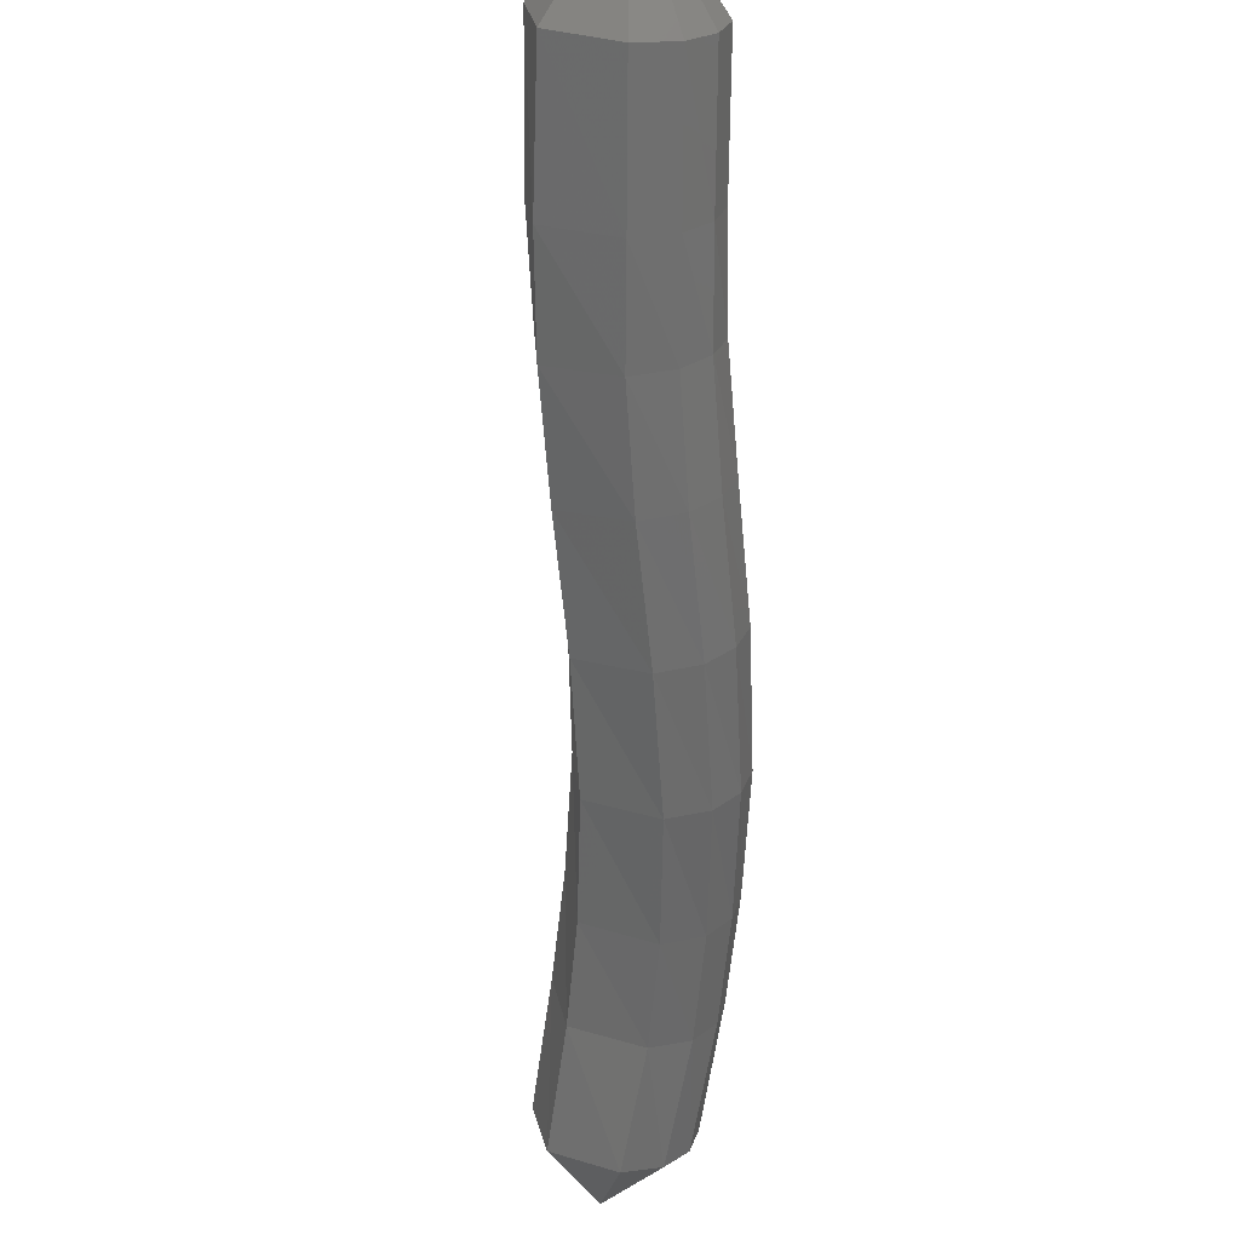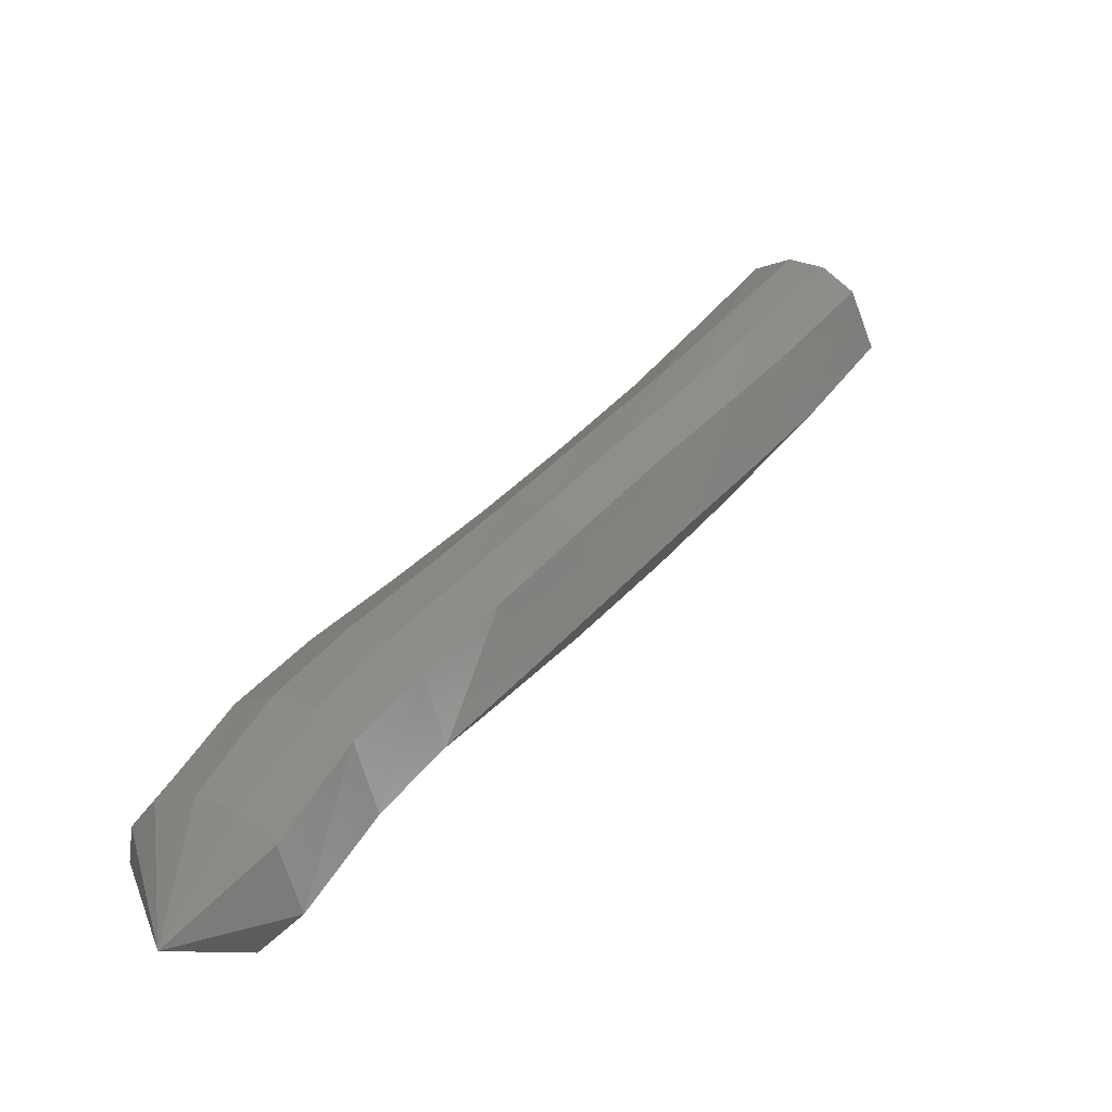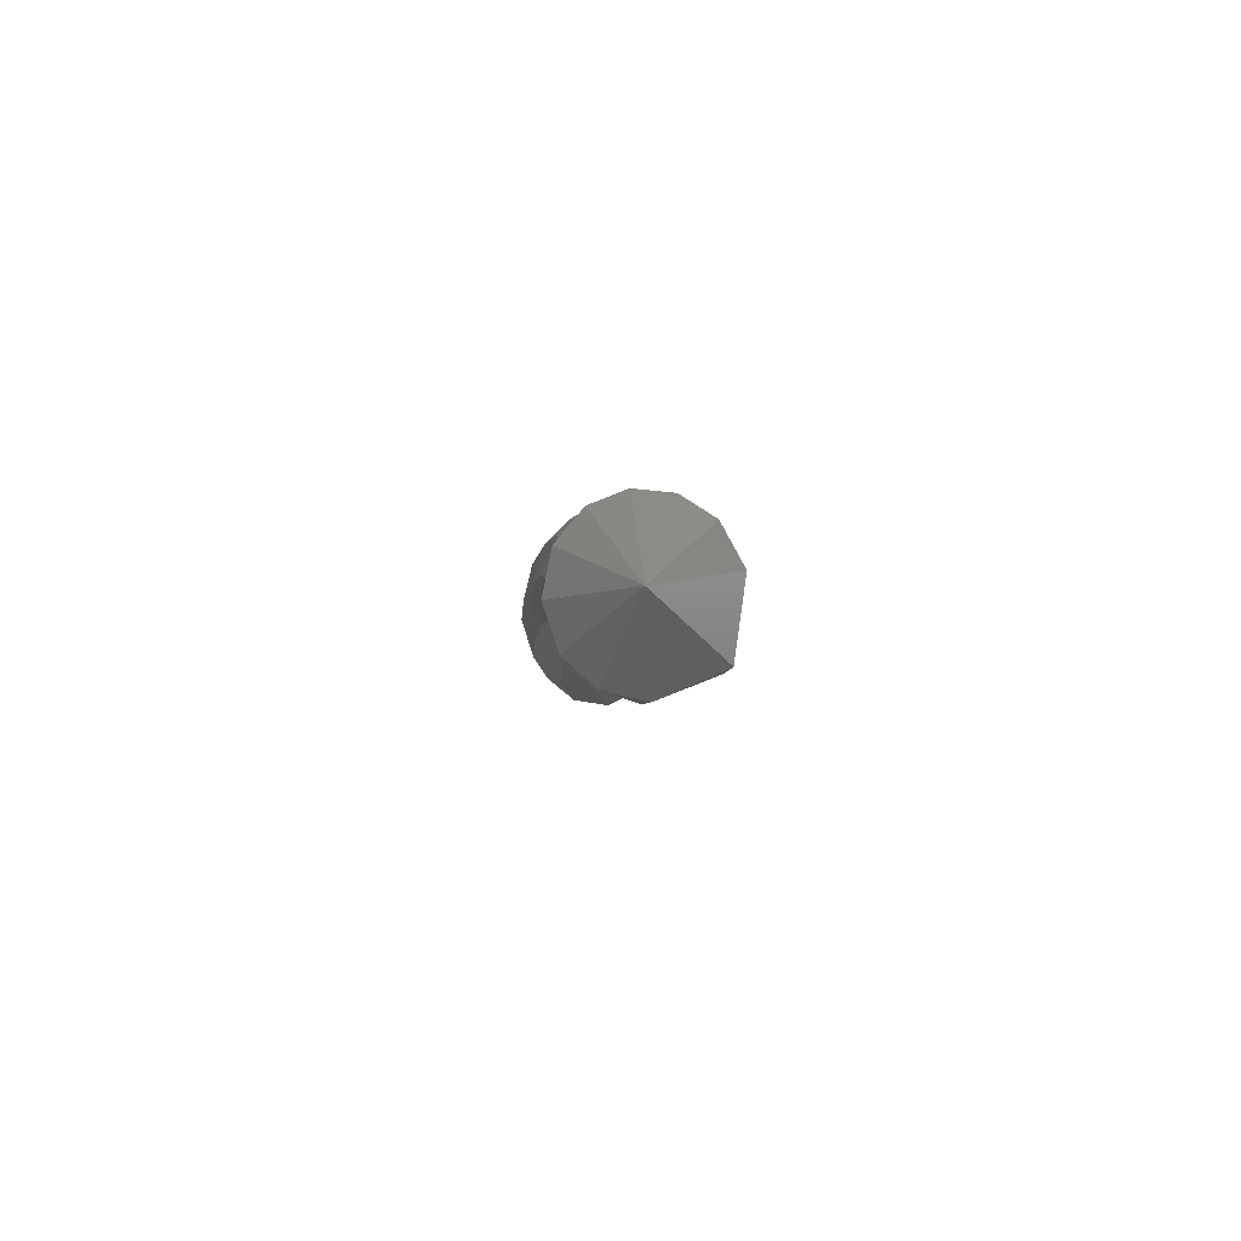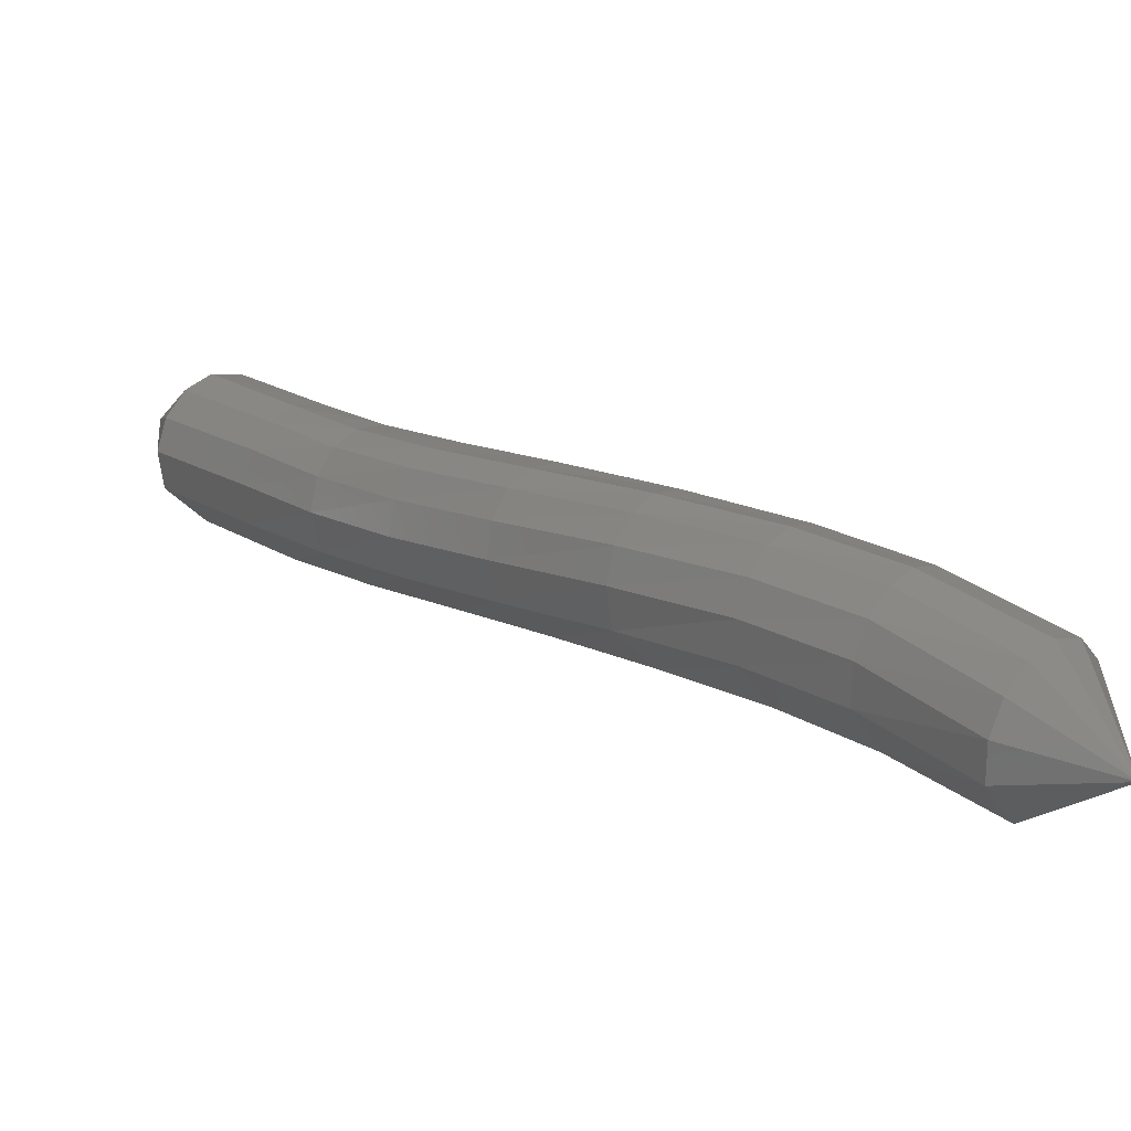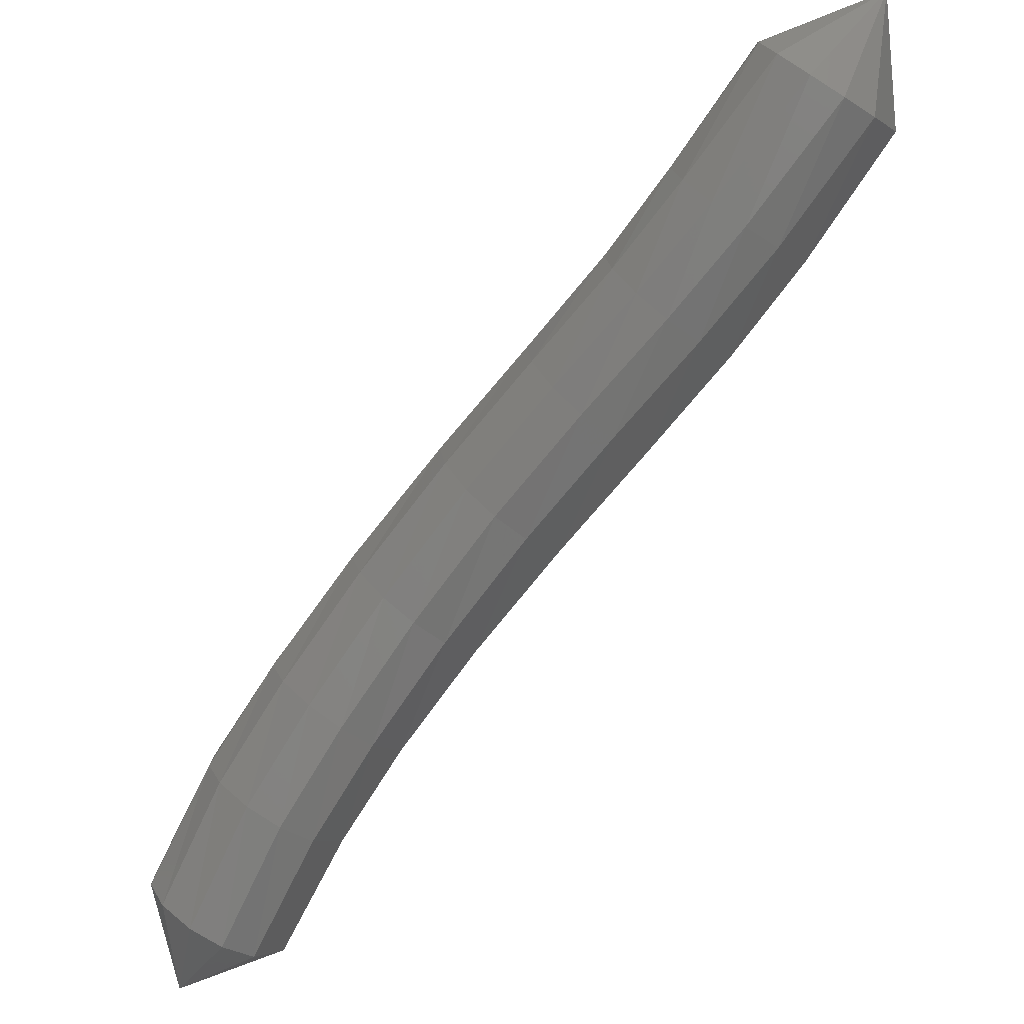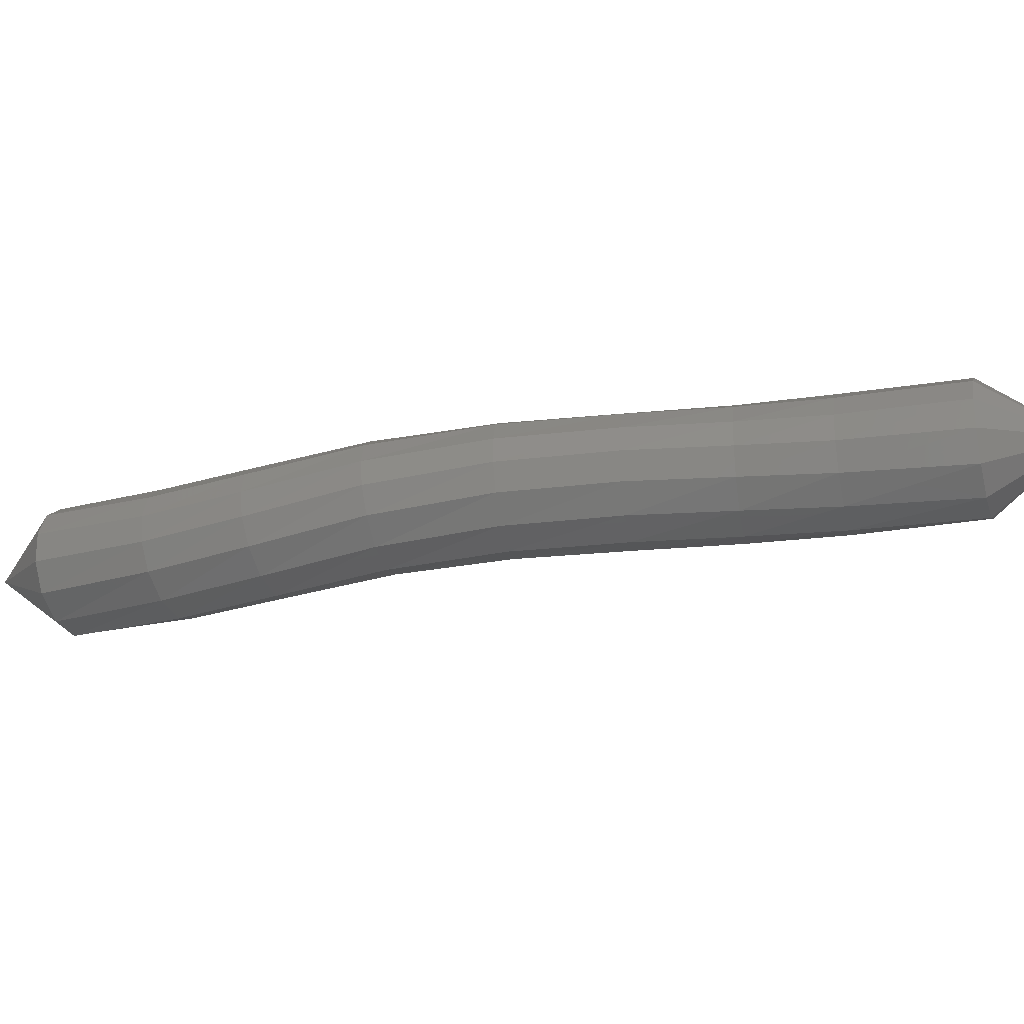
<metadata>
{"format":"stl","ext":"stl","renderer":"f3d","projection":"perspective","resolution":1024,"background":"white","views":[{"elev":-17.3,"azim":-71.8,"up":"+Y"},{"elev":-18.8,"azim":152.1,"up":"+Y"},{"elev":11.7,"azim":-136.7,"up":"+Z"},{"elev":-51.9,"azim":37.1,"up":"+Y"},{"elev":47.1,"azim":161.3,"up":"+Y"},{"elev":40.9,"azim":139.9,"up":"+Z"}]}
</metadata>
<code>
# stl→obj: 102 verts, 220 faces
v 67.01 -0.06333 288.4
v 67.19 -1.706 287.3
v 67.78 -1.014 286.9
v 68.74 -3.311 286.7
v 69.38 -2.573 286.3
v 70 -4.498 286.3
v 70.66 -3.758 286
v 71.4 -5.792 286
v 72.06 -5.045 285.7
v 72.88 -7.213 285.7
v 73.52 -6.447 285.4
v 74.38 -8.631 285.3
v 74.96 -7.841 285
v 75.79 -9.912 284.8
v 76.33 -9.113 284.4
v 76.96 -11.06 284.3
v 77.51 -10.3 283.9
v 78.22 -12.54 283.5
v 78.76 -11.86 283.1
v 79.92 -13.09 283.7
v 68.24 -0.6372 287
v 69.84 -2.193 286.5
v 71.1 -3.38 286.2
v 72.48 -4.663 286
v 73.93 -6.055 285.7
v 75.38 -7.436 285.2
v 76.76 -8.704 284.6
v 77.97 -9.905 284
v 79.21 -11.48 283.2
v 67.01 -0.06332 288.4
v 68.63 -0.4239 287.4
v 70.2 -1.993 287
v 71.41 -3.183 286.7
v 72.76 -4.464 286.5
v 74.22 -5.851 286.2
v 75.71 -7.226 285.7
v 77.14 -8.491 285
v 78.37 -9.698 284.4
v 79.62 -11.27 283.6
v 68.89 -0.4054 288
v 70.4 -2.003 287.6
v 71.55 -3.196 287.3
v 72.86 -4.477 287.1
v 74.35 -5.864 286.8
v 75.91 -7.24 286.3
v 77.39 -8.506 285.6
v 78.66 -9.708 285
v 79.92 -11.26 284.1
v 68.91 -0.6068 288.6
v 70.38 -2.215 288.1
v 71.47 -3.408 287.9
v 72.76 -4.691 287.6
v 74.27 -6.084 287.3
v 75.88 -7.466 286.8
v 77.42 -8.735 286.2
v 78.71 -9.928 285.5
v 79.99 -11.45 284.7
v 68.73 -0.9422 289
v 70.18 -2.528 288.5
v 71.25 -3.717 288.2
v 72.52 -5.003 288
v 74.05 -6.404 287.7
v 75.71 -7.797 287.2
v 77.29 -9.068 286.5
v 78.58 -10.25 285.9
v 79.85 -11.79 285.1
v 68.4 -1.317 289.2
v 69.88 -2.87 288.7
v 70.95 -4.053 288.3
v 72.22 -5.342 288.1
v 73.76 -6.752 287.8
v 75.45 -8.155 287.3
v 77.05 -9.431 286.7
v 78.32 -10.61 286.1
v 79.55 -12.16 285.3
v 68 -1.666 289.1
v 69.51 -3.211 288.6
v 70.59 -4.392 288.3
v 71.87 -5.684 288
v 73.42 -7.103 287.7
v 75.12 -8.517 287.2
v 76.71 -9.797 286.7
v 77.97 -10.96 286.1
v 79.16 -12.5 285.3
v 67.61 -1.92 288.8
v 69.13 -3.484 288.3
v 70.25 -4.665 288
v 71.55 -5.96 287.7
v 73.09 -7.386 287.4
v 74.77 -8.809 287
v 76.34 -10.09 286.4
v 77.57 -11.24 285.8
v 78.75 -12.75 285.1
v 67.28 -2.018 288.3
v 68.8 -3.615 287.8
v 69.97 -4.799 287.4
v 71.31 -6.096 287.1
v 72.84 -7.525 286.8
v 74.46 -8.953 286.4
v 75.98 -10.24 285.9
v 77.18 -11.38 285.3
v 78.39 -12.85 284.5
f 1 1 2
f 2 1 3
f 2 3 4
f 4 3 5
f 4 5 6
f 6 5 7
f 6 7 8
f 8 7 9
f 8 9 10
f 10 9 11
f 10 11 12
f 12 11 13
f 12 13 14
f 14 13 15
f 14 15 16
f 16 15 17
f 16 17 18
f 18 17 19
f 18 19 20
f 20 19 20
f 1 1 3
f 3 1 21
f 3 21 5
f 5 21 22
f 5 22 7
f 7 22 23
f 7 23 9
f 9 23 24
f 9 24 11
f 11 24 25
f 11 25 13
f 13 25 26
f 13 26 15
f 15 26 27
f 15 27 17
f 17 27 28
f 17 28 19
f 19 28 29
f 19 29 20
f 20 29 20
f 1 30 21
f 21 30 31
f 21 31 22
f 22 31 32
f 22 32 23
f 23 32 33
f 23 33 24
f 24 33 34
f 24 34 25
f 25 34 35
f 25 35 26
f 26 35 36
f 26 36 27
f 27 36 37
f 27 37 28
f 28 37 38
f 28 38 29
f 29 38 39
f 29 39 20
f 20 39 20
f 30 1 31
f 31 1 40
f 31 40 32
f 32 40 41
f 32 41 33
f 33 41 42
f 33 42 34
f 34 42 43
f 34 43 35
f 35 43 44
f 35 44 36
f 36 44 45
f 36 45 37
f 37 45 46
f 37 46 38
f 38 46 47
f 38 47 39
f 39 47 48
f 39 48 20
f 20 48 20
f 1 1 40
f 40 1 49
f 40 49 41
f 41 49 50
f 41 50 42
f 42 50 51
f 42 51 43
f 43 51 52
f 43 52 44
f 44 52 53
f 44 53 45
f 45 53 54
f 45 54 46
f 46 54 55
f 46 55 47
f 47 55 56
f 47 56 48
f 48 56 57
f 48 57 20
f 20 57 20
f 1 30 49
f 49 30 58
f 49 58 50
f 50 58 59
f 50 59 51
f 51 59 60
f 51 60 52
f 52 60 61
f 52 61 53
f 53 61 62
f 53 62 54
f 54 62 63
f 54 63 55
f 55 63 64
f 55 64 56
f 56 64 65
f 56 65 57
f 57 65 66
f 57 66 20
f 20 66 20
f 30 1 58
f 58 1 67
f 58 67 59
f 59 67 68
f 59 68 60
f 60 68 69
f 60 69 61
f 61 69 70
f 61 70 62
f 62 70 71
f 62 71 63
f 63 71 72
f 63 72 64
f 64 72 73
f 64 73 65
f 65 73 74
f 65 74 66
f 66 74 75
f 66 75 20
f 20 75 20
f 1 1 67
f 67 1 76
f 67 76 68
f 68 76 77
f 68 77 69
f 69 77 78
f 69 78 70
f 70 78 79
f 70 79 71
f 71 79 80
f 71 80 72
f 72 80 81
f 72 81 73
f 73 81 82
f 73 82 74
f 74 82 83
f 74 83 75
f 75 83 84
f 75 84 20
f 20 84 20
f 1 1 76
f 76 1 85
f 76 85 77
f 77 85 86
f 77 86 78
f 78 86 87
f 78 87 79
f 79 87 88
f 79 88 80
f 80 88 89
f 80 89 81
f 81 89 90
f 81 90 82
f 82 90 91
f 82 91 83
f 83 91 92
f 83 92 84
f 84 92 93
f 84 93 20
f 20 93 20
f 1 1 85
f 85 1 94
f 85 94 86
f 86 94 95
f 86 95 87
f 87 95 96
f 87 96 88
f 88 96 97
f 88 97 89
f 89 97 98
f 89 98 90
f 90 98 99
f 90 99 91
f 91 99 100
f 91 100 92
f 92 100 101
f 92 101 93
f 93 101 102
f 93 102 20
f 20 102 20
f 1 1 94
f 94 1 2
f 94 2 95
f 95 2 4
f 95 4 96
f 96 4 6
f 96 6 97
f 97 6 8
f 97 8 98
f 98 8 10
f 98 10 99
f 99 10 12
f 99 12 100
f 100 12 14
f 100 14 101
f 101 14 16
f 101 16 102
f 102 16 18
f 102 18 20
f 20 18 20

</code>
